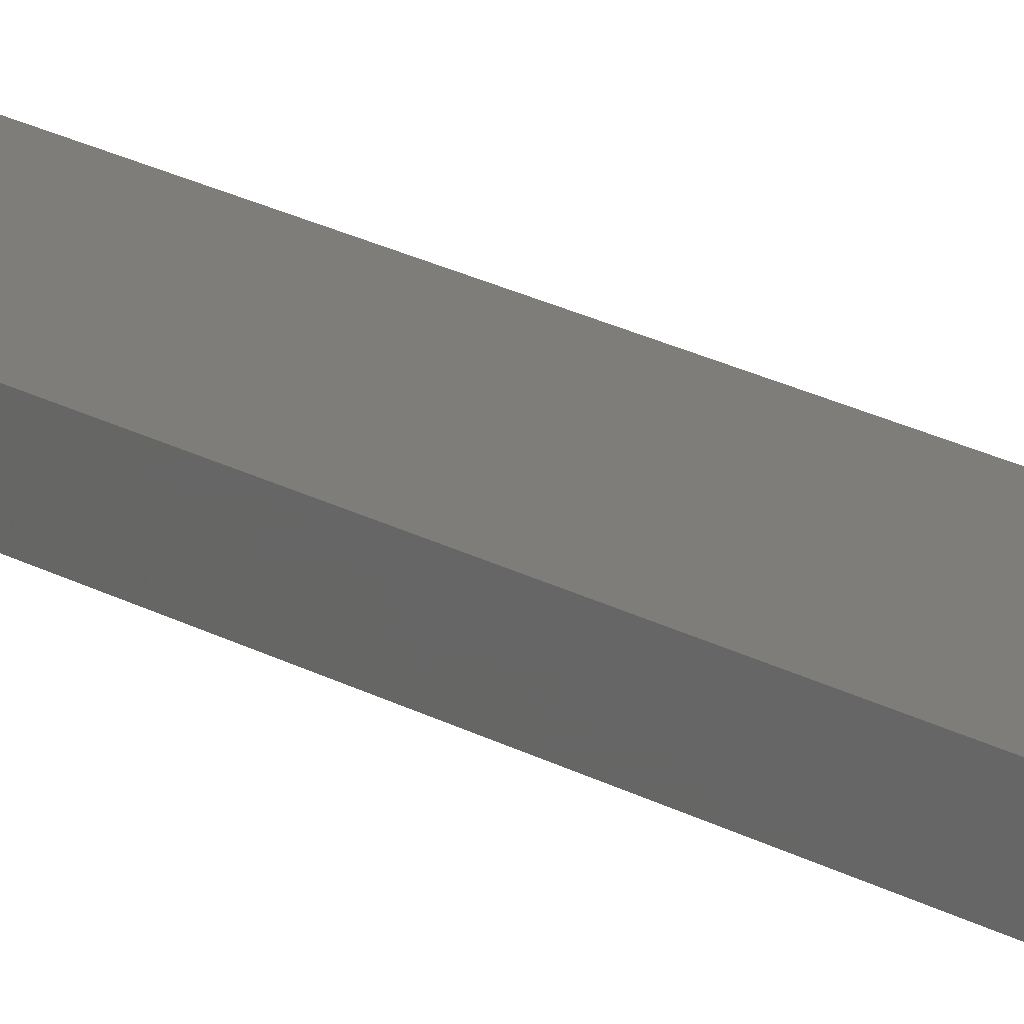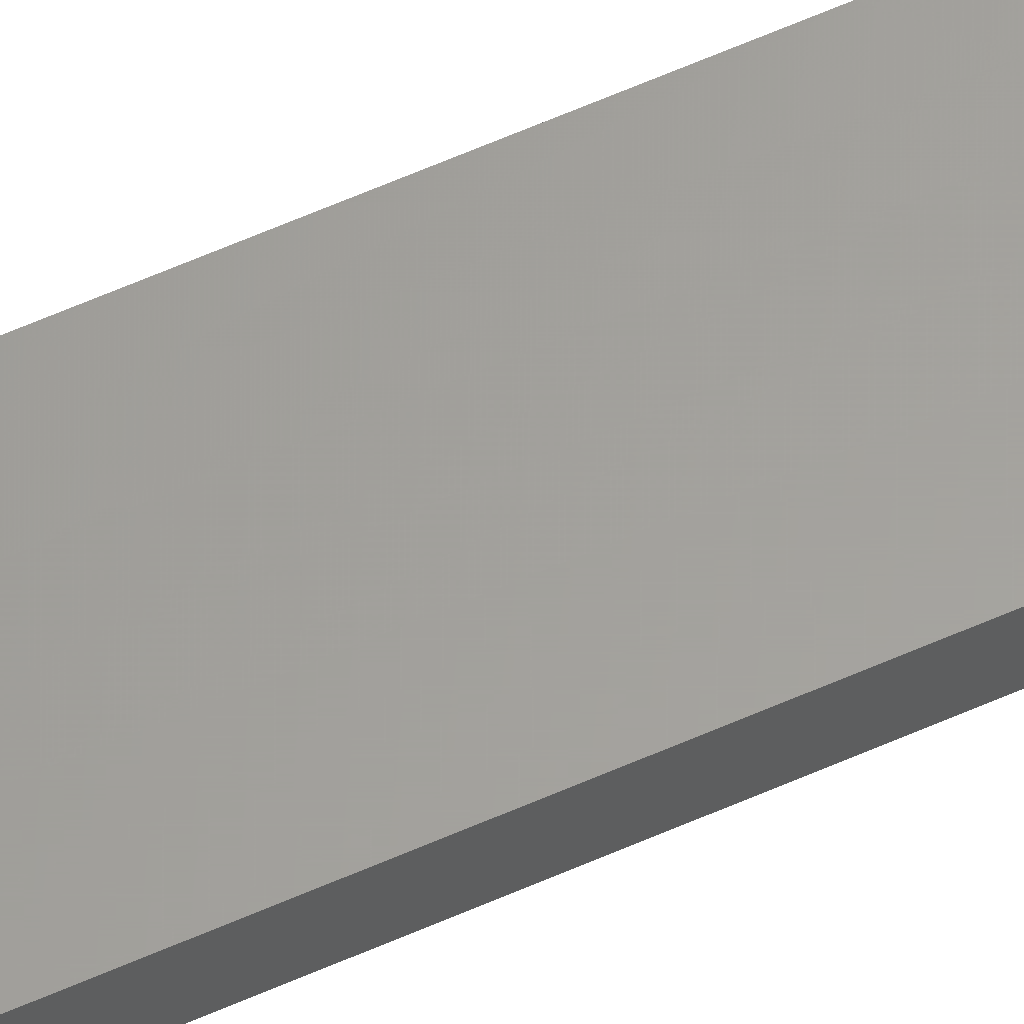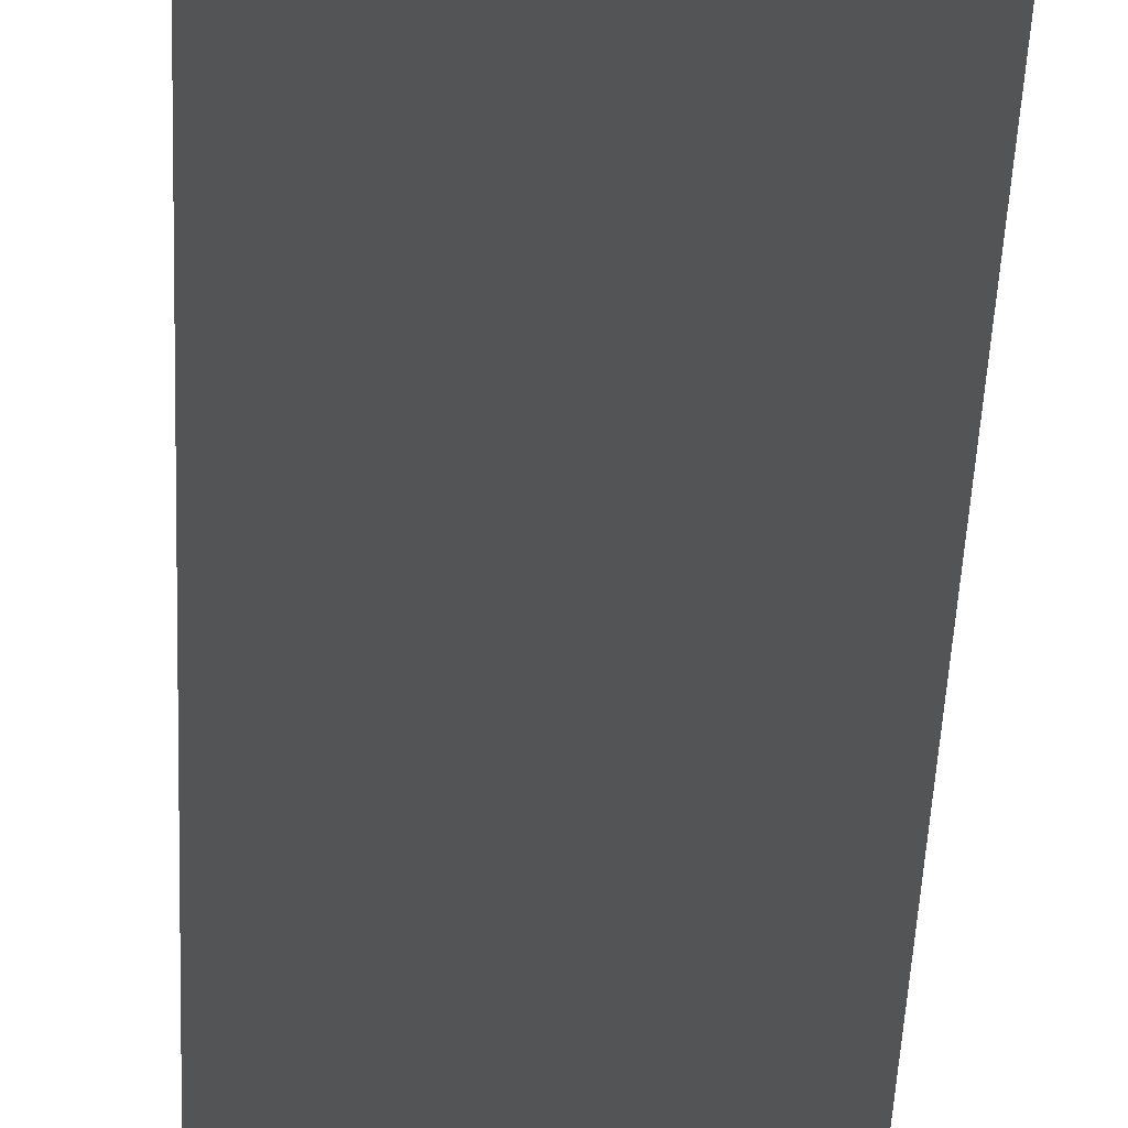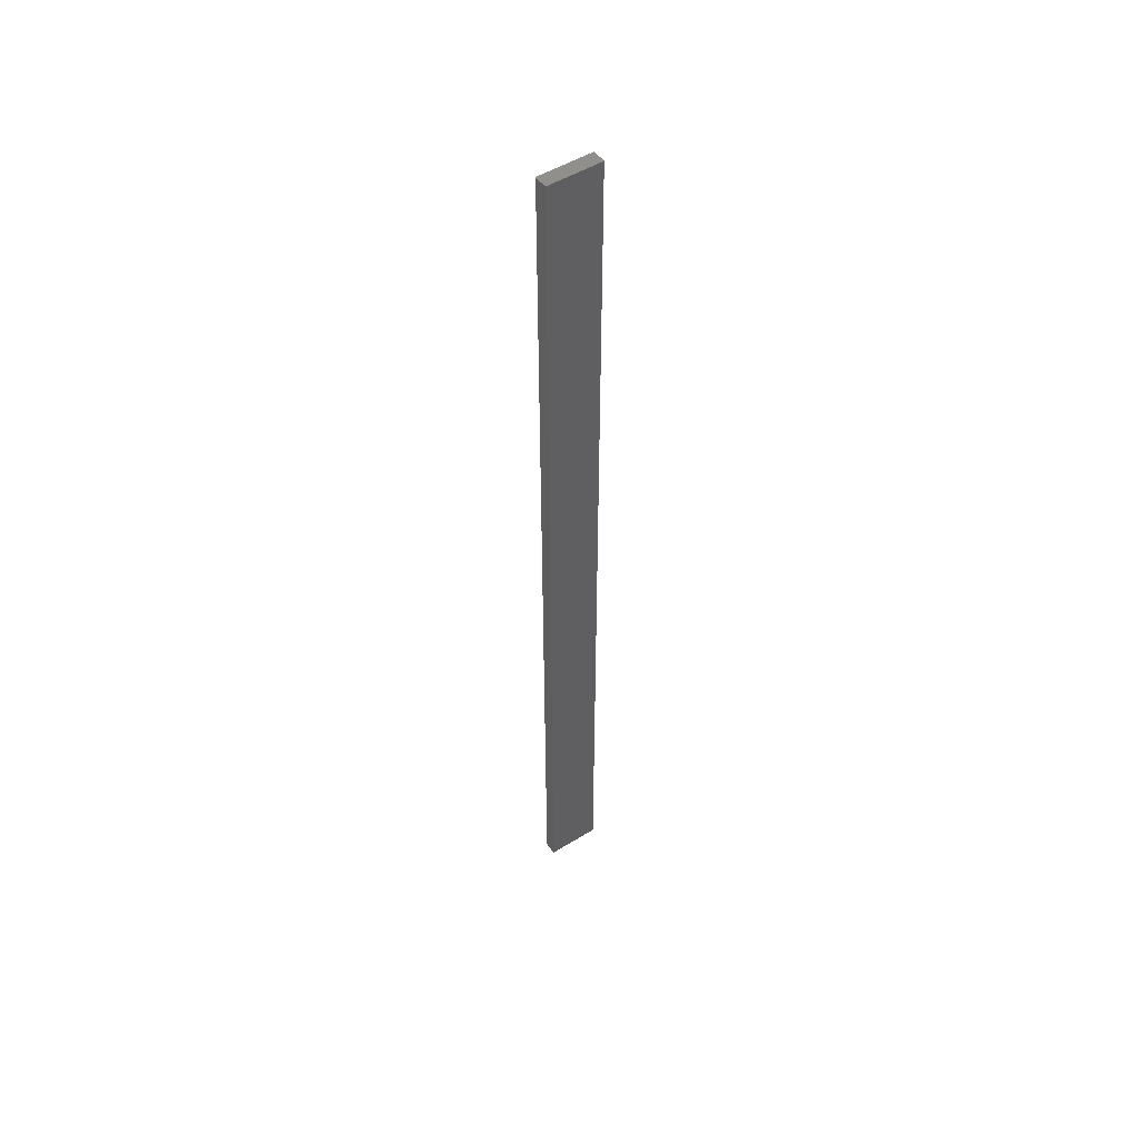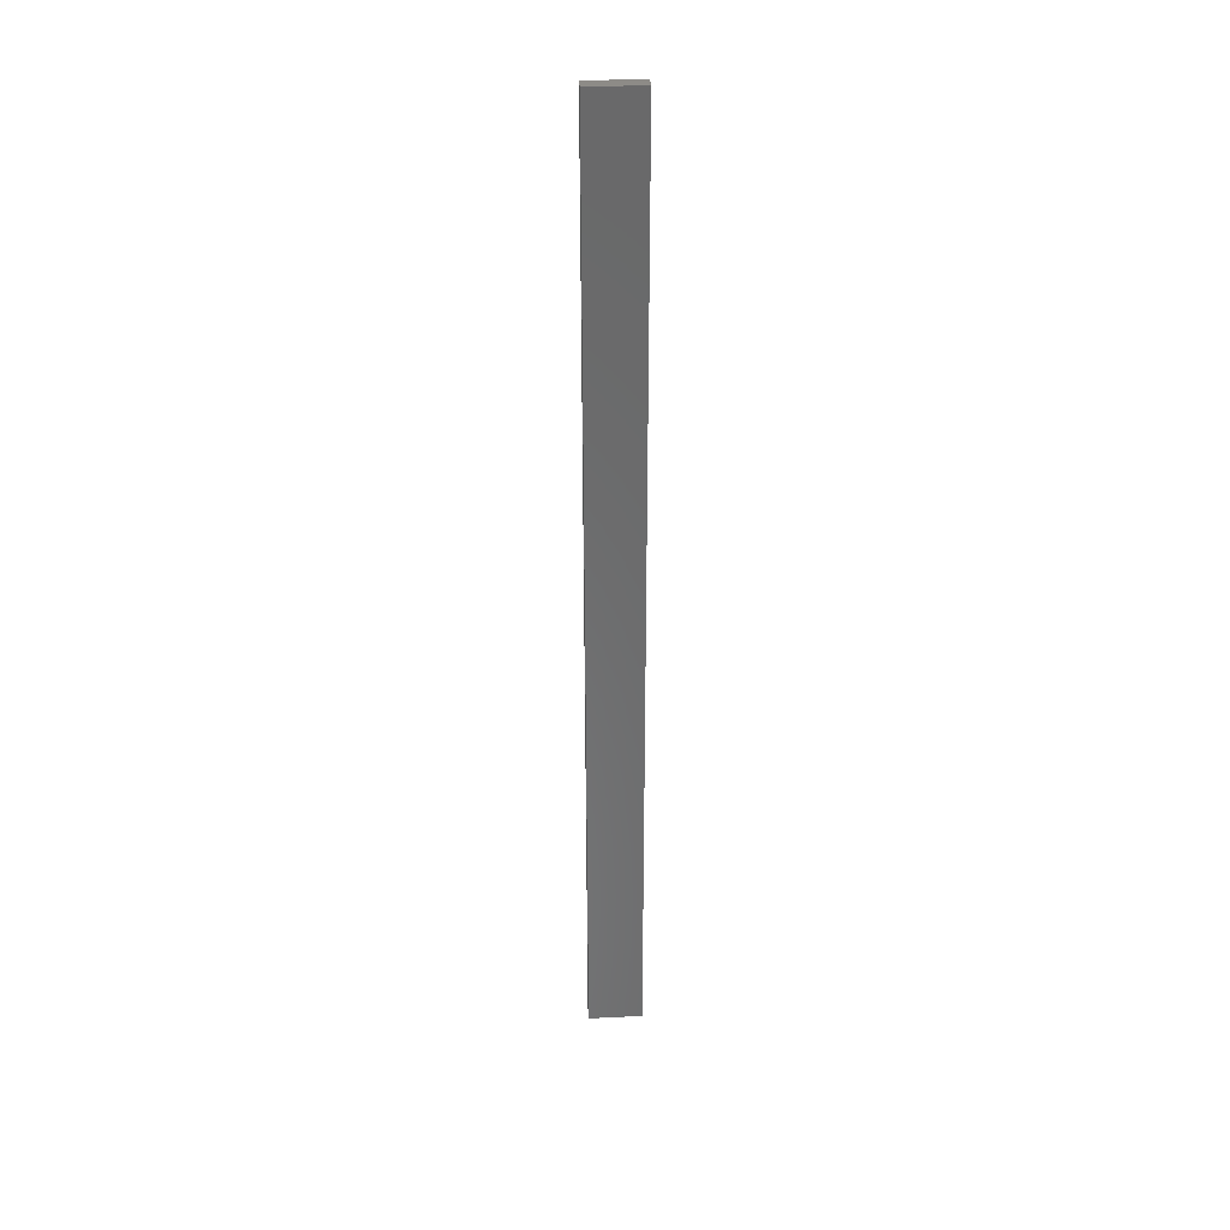
<metadata>
{"format":"stl","ext":"stl","renderer":"f3d","projection":"perspective","resolution":1024,"background":"white","views":[{"elev":10.6,"azim":-27.0,"up":"+Y"},{"elev":61.3,"azim":-114.3,"up":"+Y"},{"elev":-12.1,"azim":179.3,"up":"+Y"},{"elev":51.0,"azim":-33.8,"up":"+Z"},{"elev":34.1,"azim":-3.8,"up":"+Z"}]}
</metadata>
<code>
# stl→obj: 16 verts, 28 faces
v -0.4731 -4.301 -67.5
v -0.4064 -4.301 -67.5
v -0.4064 -4.301 -63.91
v -0.4731 -4.301 -63.91
v -0.5398 -4.301 -67.5
v -0.5398 -4.301 -63.91
v -0.6064 -4.301 -67.5
v -0.6064 -4.301 -63.91
v -0.6064 -4.251 -63.91
v -0.6064 -4.251 -67.5
v -0.4065 -4.251 -63.91
v -0.4065 -4.251 -67.5
v -0.4731 -4.251 -63.91
v -0.4731 -4.251 -67.5
v -0.5398 -4.251 -67.5
v -0.5398 -4.251 -63.91
f 1 2 3
f 1 3 4
f 5 4 6
f 5 1 4
f 7 6 8
f 7 5 6
f 7 9 10
f 8 9 7
f 11 12 13
f 12 14 13
f 13 15 16
f 16 15 9
f 14 15 13
f 15 10 9
f 12 3 2
f 11 3 12
f 16 9 8
f 6 16 8
f 4 13 16
f 4 16 6
f 3 11 13
f 3 13 4
f 10 15 7
f 15 5 7
f 15 14 5
f 14 1 5
f 14 12 1
f 12 2 1

</code>
